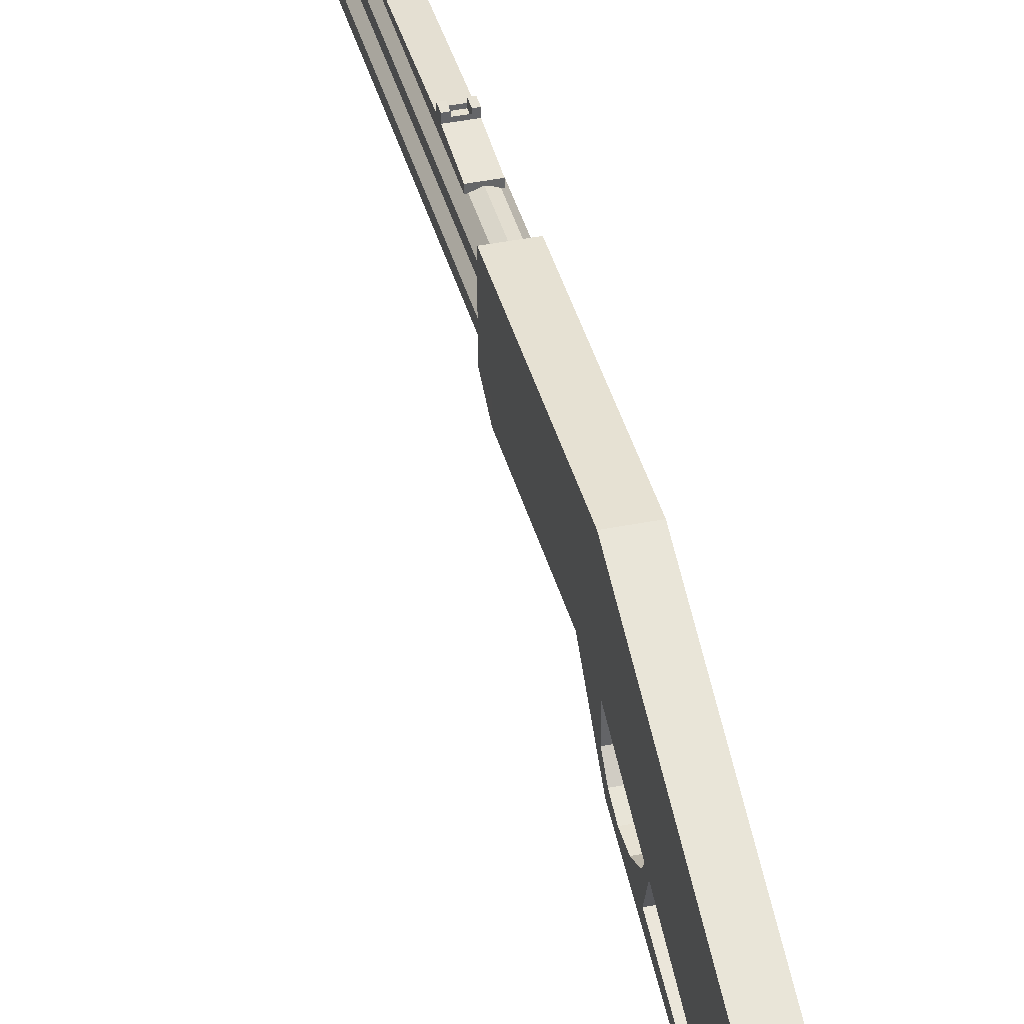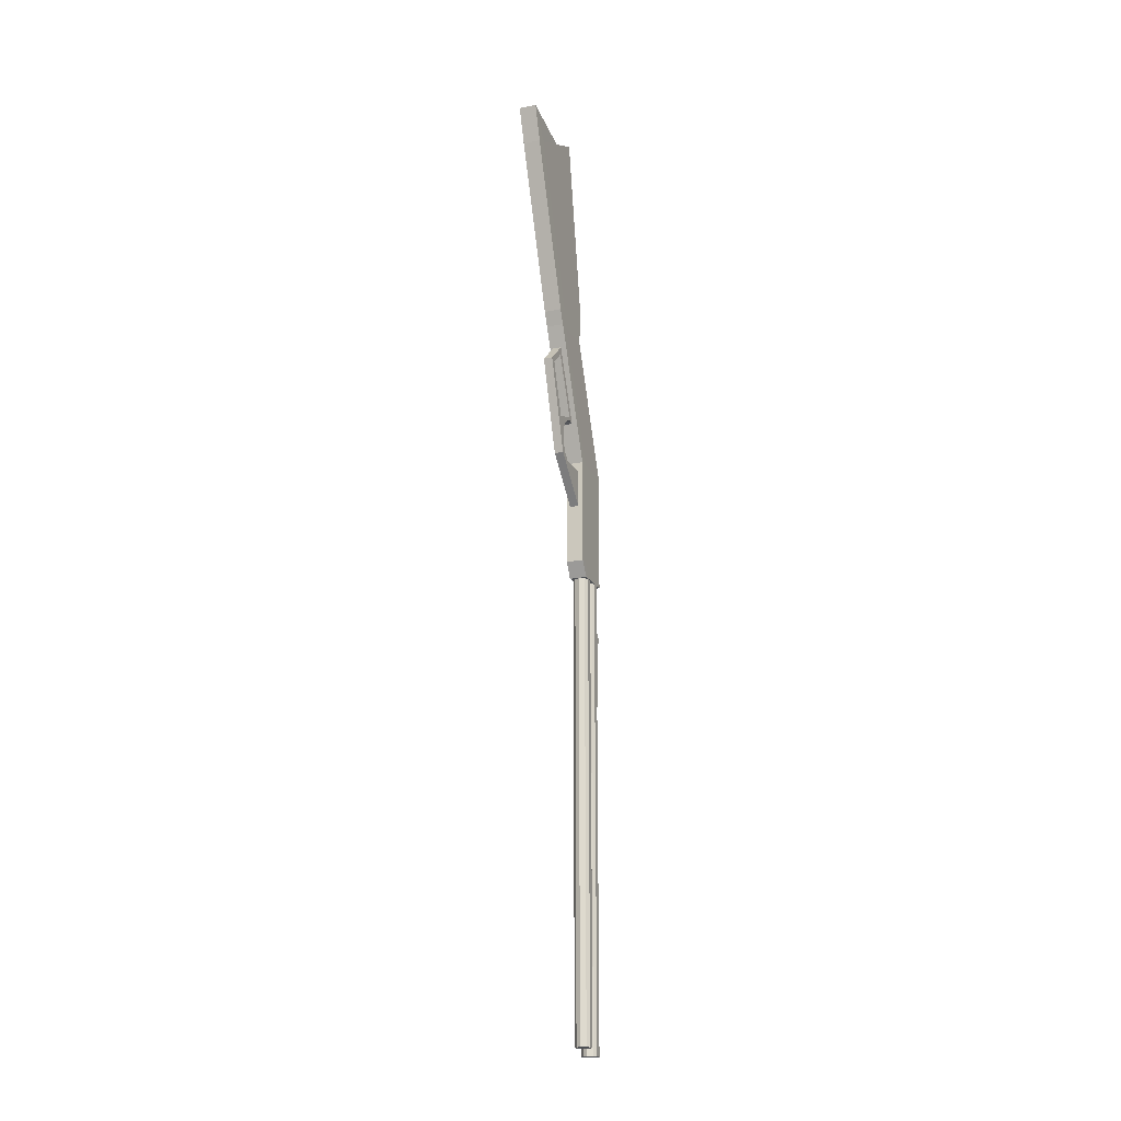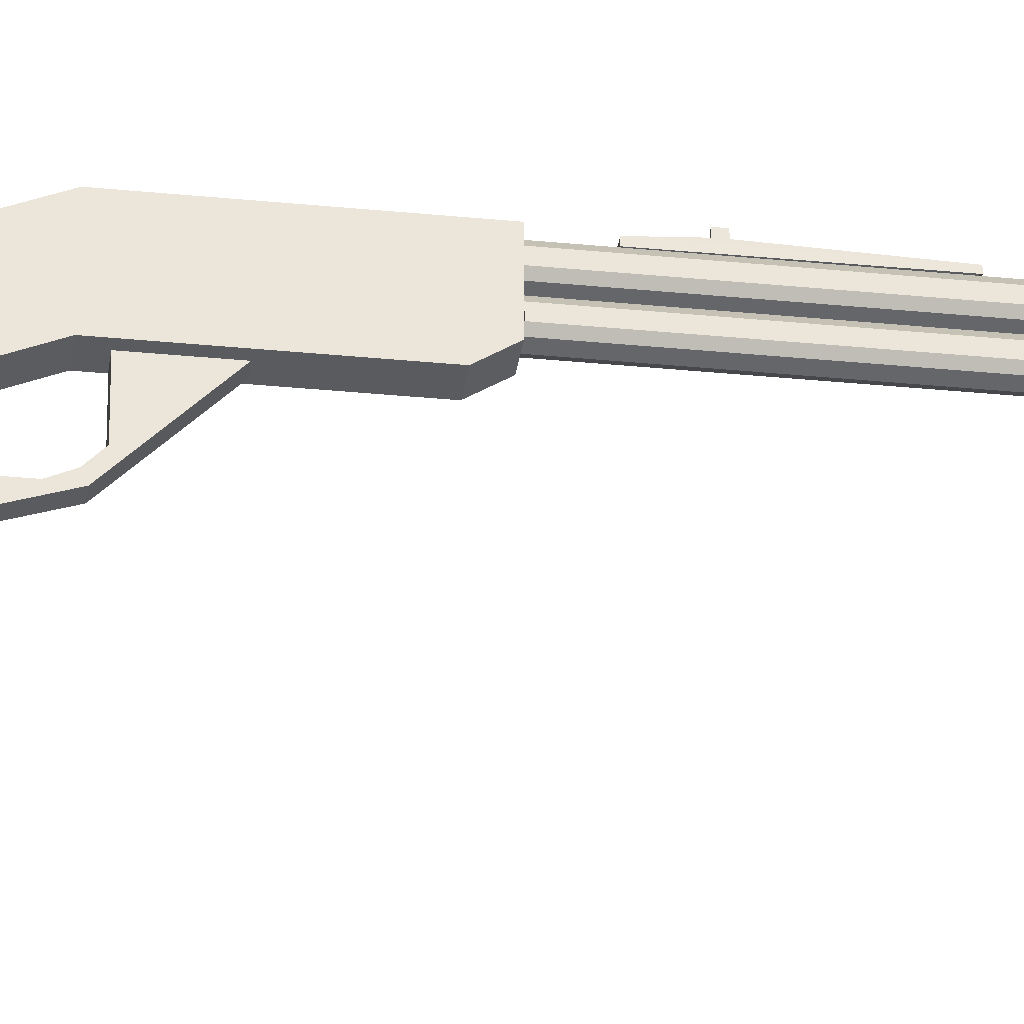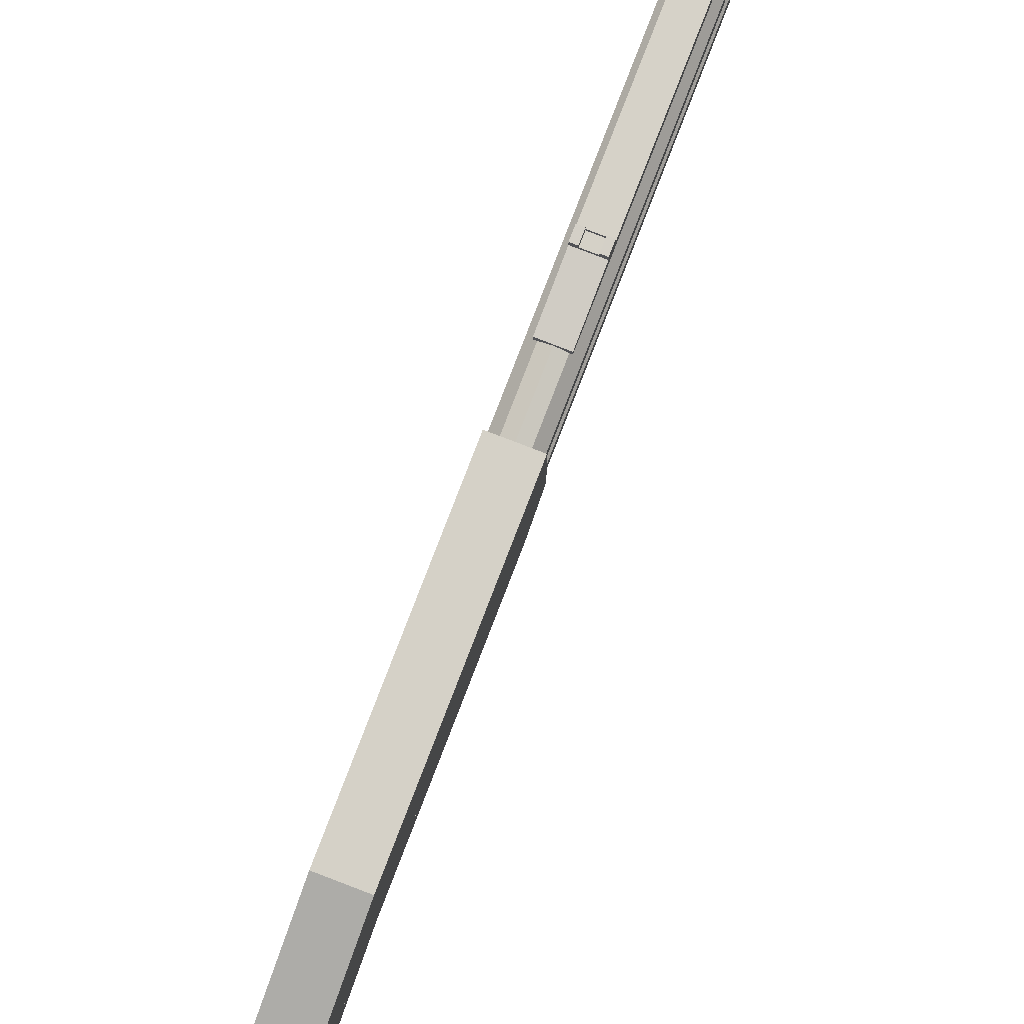
<metadata>
{"format":"obj","ext":"obj","renderer":"f3d","projection":"perspective","resolution":1024,"background":"white","views":[{"elev":38.7,"azim":-14.3,"up":"+Y"},{"elev":-19.5,"azim":21.0,"up":"+Z"},{"elev":-32.4,"azim":82.1,"up":"+Y"},{"elev":79.6,"azim":21.1,"up":"+Y"}]}
</metadata>
<code>
o Gun
v -0.008423 0.04213 0.1186
v -0.008469 0.05144 0.1186
v -0.008423 0.04213 0.01536
v -0.008457 0.05143 0.01538
v 0.008423 0.04213 0.1186
v 0.008469 0.05144 0.1186
v 0.008423 0.04213 0.01536
v 0.008457 0.05143 0.01534
v -0.008514 0.08906 0.1186
v -0.008514 0.05148 0.000858
v -0.008514 0.08906 0.000858
v 0.008514 0.08906 0.1186
v 0.008514 0.05148 0.000858
v 0.008514 0.08906 0.000858
v -0 0.08755 -0.4527
v -0 0.08755 0.001006
v 0.004337 0.08616 -0.4527
v 0.004337 0.08616 0.001006
v 0.007811 0.08189 -0.4527
v 0.007811 0.08189 0.001006
v 0.007811 0.07562 -0.4527
v 0.007811 0.07562 0.001006
v 0.005337 0.07236 -0.4527
v 0.005337 0.07236 0.001006
v -0 0.07049 -0.4527
v -0 0.07049 0.00064
v -0.004239 0.07212 -0.4527
v -0.004239 0.07212 0.00064
v -0.007713 0.07638 -0.4527
v -0.007713 0.07638 0.001006
v -0.007713 0.08165 -0.4527
v -0.007713 0.08165 0.001006
v -0.004239 0.08592 -0.4527
v -0.004239 0.08592 0.001006
v -0 0.06973 -0.4459
v -0 0.06973 0.00064
v 0.004337 0.06834 -0.4459
v 0.004337 0.06834 0.00064
v 0.007811 0.06407 -0.4459
v 0.007811 0.06407 0.00064
v 0.007811 0.0578 -0.4459
v 0.007811 0.0578 0.00064
v 0.005337 0.05454 -0.4459
v 0.005337 0.05454 0.00064
v -0 0.05267 -0.4459
v -0 0.05267 0.00064
v -0.004239 0.0543 -0.4459
v -0.004239 0.0543 0.00064
v -0.007713 0.05856 -0.4459
v -0.007713 0.05856 0.00064
v -0.007713 0.06383 -0.4459
v -0.007713 0.06383 0.00064
v -0.004239 0.0681 -0.4459
v -0.004239 0.0681 0.00064
v -0.000467 0.08675 -0.4239
v -0.000467 0.09444 -0.4239
v -0.000467 0.08675 -0.4379
v -0.000467 0.09444 -0.4379
v 0.000453 0.08675 -0.4239
v 0.000453 0.09444 -0.4239
v 0.000453 0.08675 -0.4379
v 0.000453 0.09444 -0.4379
v 0.008514 0.03691 0.2843
v -0.008514 0.03691 0.2843
v 0.008469 -0.007502 0.2642
v 0.008423 -0.01851 0.2593
v -0.008469 -0.007502 0.2642
v -0.008423 -0.01851 0.2593
v -0.008423 -0.01218 0.2456
v -0.008469 -0.002864 0.2456
v 0.008423 -0.01218 0.2456
v 0.008469 -0.002864 0.2456
v -0.008514 0.03475 0.2456
v 0.008514 0.03475 0.2456
v 0.008514 0.006096 0.4585
v -0.008514 0.006096 0.4585
v 0.008469 -0.06563 0.4231
v 0.008423 -0.07669 0.4182
v -0.008469 -0.06563 0.4231
v -0.008423 -0.07669 0.4182
v -0.008491 -0.02977 0.4408
v 0.00848 -0.08817 0.4519
v 0.008491 -0.02977 0.4408
v -0.008443 -0.08835 0.4521
v -0.005389 0.08922 -0.02547
v -0.005389 0.091 -0.05001
v -0.005389 0.08914 -0.1235
v 0.005266 0.08922 -0.02547
v 0.005266 0.091 -0.05001
v 0.005266 0.08914 -0.1235
v -0.005389 0.091 -0.05001
v 0.005266 0.09279 -0.05498
v -0.005389 0.091 -0.05001
v 0.005266 0.091 -0.05001
v -0.005389 0.09103 -0.05498
v 0.005266 0.09103 -0.05498
v -0.005389 0.09451 -0.05
v 0.005266 0.09451 -0.05
v -0.005389 0.09451 -0.05
v 0.005266 0.09451 -0.05
v -0.005389 0.09451 -0.05
v 0.005266 0.09451 -0.05
v -0.005389 0.09454 -0.05497
v 0.005266 0.09454 -0.05497
v 0.002834 0.08914 -0.1235
v -0.001907 0.08914 -0.1235
v -0.001907 0.08922 -0.02547
v 0.001645 0.08922 -0.02547
v 0.002834 0.091 -0.05001
v -0.002779 0.091 -0.05001
v 0.002834 0.09103 -0.05498
v -0.002779 0.09103 -0.05498
v 0.002834 0.09451 -0.05
v -0.002779 0.09451 -0.05
v 0.002834 0.09454 -0.05497
v -0.002779 0.09454 -0.05497
v 0.005266 0.09276 -0.05001
v -0.005389 0.09279 -0.05498
v -0.005389 0.09276 -0.05001
v -0.005389 0.09276 -0.05001
v 0.005266 0.09276 -0.05001
v -0.005389 0.09276 -0.05001
v 0.002834 0.09276 -0.05001
v -0.002779 0.09276 -0.05001
v -0.002779 0.09279 -0.05498
v 0.002834 0.09279 -0.05498
v -0.005389 0.08922 -0.02547
v -0.005389 0.08914 -0.1235
v 0.005266 0.08922 -0.02547
v 0.005266 0.08914 -0.1235
v -0.005341 0.08585 -0.02547
v 0.002798 0.08682 -0.1235
v 0.005266 0.08589 -0.02547
v -0.001942 0.087 -0.1235
v -0.001907 0.08922 -0.02547
v 0.001645 0.08922 -0.02547
v -0.001907 0.08922 -0.02547
v 0.001645 0.08922 -0.02547
v -0.001907 0.08703 -0.02547
v 0.001645 0.0873 -0.02547
v -2e-05 0.08772 -0.02547
v -0.005218 0.08606 -0.1235
v 0.005437 0.08606 -0.1235
v 0.000428 0.08757 -0.1235
v -0.004301 -0.03089 0.2017
v -0.004301 -0.006949 0.2234
v -0.004301 -0.001202 0.1132
v 0.004301 -0.03089 0.2017
v 0.004301 -0.006949 0.2234
v 0.004301 -0.001202 0.1132
v 0.004301 0.04103 0.07215
v -0.004301 0.04103 0.07215
v -0.004301 0.01686 0.1581
v 0.004301 0.01686 0.1581
v 0.004301 -0.006479 0.1488
v -0.004301 -0.006479 0.1488
v -0.004301 -0.008371 0.2147
v 0.004301 -0.008371 0.2147
v 0.004301 -0.02498 0.1997
v -0.004301 -0.02498 0.1997
v 0 -0.006949 0.2234
v 0.004301 0.01317 0.1531
v 0.004301 0.004333 0.1469
v 0.004301 -0.000242 0.1253
v 0.004301 -0.000242 0.1367
v 0.004301 0.01801 0.154
v 0.004301 0.004154 0.1157
v 0.004301 0.01171 0.1085
v 0.004301 0.04103 0.1087
v -0.004299 0.02377 0.1534
v -0.004301 0.01322 0.1531
v -0.004301 0.004376 0.1469
v -0.004301 -0.000199 0.1367
v -0.004301 -0.000199 0.1253
v -0.004301 0.01801 0.154
v -0.004301 0.004197 0.1157
v -0.004301 0.04107 0.1087
v -0.004301 0.01176 0.1085
v 0.004303 0.02376 0.1534
v 0.004301 0.01801 0.154
v -0.004299 0.02377 0.1534
v 0.004301 0.01317 0.1531
v 0.004301 0.004333 0.1469
v 0.004301 -0.000242 0.1367
v 0.004301 -0.000242 0.1253
v 0.004301 0.004154 0.1157
v 0.004301 0.01171 0.1085
v 0.004301 0.04103 0.1087
v -0.004301 0.01801 0.154
v -0.004301 0.01322 0.1531
v -0.004301 0.004376 0.1469
v -0.004301 -0.000199 0.1367
v -0.004301 -0.000199 0.1253
v -0.004301 -0.000199 0.1253
v 0.004303 0.02376 0.1534
v -0.004301 0.004197 0.1157
v -0.004301 0.04107 0.1087
v 0.004303 0.02228 0.1572
v 0.004301 0.04103 0.1087
v -0.004301 0.04107 0.1087
v -0.004299 0.02228 0.1572
v -0.004252 0.01322 0.1531
v -0.004301 0.01322 0.1531
v 0.004301 0.004333 0.1469
v -0.004301 0.005135 0.1534
v 0.004301 0.005135 0.1534
v 0.004301 -0.00384 0.131
v 0.004301 -0.002521 0.1221
v -0.004301 -0.00384 0.131
v -0.004301 -0.002521 0.1221
v 0.004301 0.01161 0.1008
v -0.004301 0.01161 0.1008
f 1 2 4 3
f 3 4 8 7
f 7 8 6 5
f 75 77 83
f 3 7 5 1
f 8 4 2 6
f 11 10 4 2 9
f 10 11 14 13
f 12 6 8 13 14
f 1 5 71 69
f 8 6 2 4 10 13
f 14 11 9 12
f 15 16 18 17
f 17 18 20 19
f 19 20 22 21
f 21 22 24 23
f 23 24 26 25
f 25 26 28 27
f 27 28 30 29
f 29 30 32 31
f 26 24 22 20 18 16 34 32 30 28
f 31 32 34 33
f 33 34 16 15
f 31 33 15 17 19 21 23 25 27 29
f 35 36 38 37
f 37 38 40 39
f 39 40 42 41
f 41 42 44 43
f 43 44 46 45
f 45 46 48 47
f 47 48 50 49
f 49 50 52 51
f 46 44 42 40 38 36 54 52 50 48
f 51 52 54 53
f 53 54 36 35
f 51 53 35 37 39 41 43 45 47 49
f 26 25 35 36
f 55 56 58 57
f 57 58 62 61
f 61 62 60 59
f 59 60 56 55
f 57 61 59 55
f 62 58 56 60
f 13 10 3 7
f 8 13 7
f 10 4 3
f 12 9 73 74
f 2 1 69 70
f 5 6 72 71
f 6 12 74 72
f 2 6 72 70
f 9 2 70 73
f 71 72 65 66
f 70 72 65 67
f 74 73 64 63
f 70 69 68 67
f 69 71 66 68
f 73 70 67 64
f 72 74 63 65
f 66 65 77 78
f 67 65 77 79
f 63 64 76 75
f 67 68 80 79
f 68 66 78 80
f 81 76 64 67 79
f 83 77 65 63 75
f 76 81 79
f 78 77 79 80
f 77 75 76 79
f 83 77 82
f 82 78 77
f 82 84 81 83
f 84 80 78 82
f 84 79 80
f 84 81 79
f 107 110 86 85
f 105 90 88 108
f 120 119 101 99
f 126 92 104 115
f 92 117 102 104
f 95 112 125 118
f 124 122 97 114
f 119 118 103 101
f 112 111 126 125
f 122 120 99 97
f 121 123 113 98
f 110 109 123 124
f 118 125 116 103
f 103 116 114 101
f 87 106 107 85
f 106 105 108 107
f 88 89 109 108
f 108 109 110 107
f 89 109 123 121
f 86 91 120 122
f 93 95 118 119
f 110 86 122 124
f 96 94 117 92
f 111 96 92 126
f 91 93 119 120
f 104 102 113 115
f 112 110 114 116
f 109 111 115 113
f 87 85 93 95
f 88 90 96 94
f 96 90 105 111
f 106 112 111 105
f 87 95 112 106
f 90 88 129 130
f 85 87 128 127
f 133 129 138 140
f 139 137 127 131
f 108 107 135 136
f 136 135 137 138
f 138 137 139 141 140
f 106 105 132 144 134
f 132 105 130 143
f 142 128 106 134
f 128 142 131 127
f 130 129 133 143
f 211 150 147 212
f 212 178 200 152
f 147 150 148 145
f 161 146 145 148 149
f 184 165 163 204 183
f 167 176 196 194 174 193 185 164 186
f 183 204 163
f 173 172 192
f 183 172 191 173 192 184 165
f 178 187 199 200
f 205 206 154 153
f 159 158 149 148 150 208 207 155
f 160 156 209 210 147 145 146 157
f 160 159 155 156
f 159 160 157 158
f 158 157 153 154
f 154 153 201 198
f 151 199 168 211
f 171 203 202
f 174 193 194
f 189 202 162 180
f 153 189 170 201
f 184 192 173 193 174 194 164 185 165
f 200 197 177 169 199 188
f 201 170 179 198
f 175 189 170 181
f 167 186 196 176
f 183 163 182 162 202 203 190 172
f 180 154 198 179
f 170 179 195 181
f 156 155 206 205
f 154 180 182 206
f 206 155 204 182
f 155 207 184 204
f 207 208 185 184
f 150 186 185 208
f 153 205 203 189
f 205 203 191 156
f 156 191 192 209
f 192 194 210 209
f 194 196 147 210
f 186 168 178 196
f 151 211 212 152
f 147 196 178 212
f 150 211 187 167
f 166 175 181 195
f 180 166 195 179
f 201 146 161 149 198
f 154 198 149 158
f 201 153 157 146
l 177 178
l 188 169
l 100 98
l 167 185
l 102 100
l 168 169
l 168 187
l 204 191

</code>
